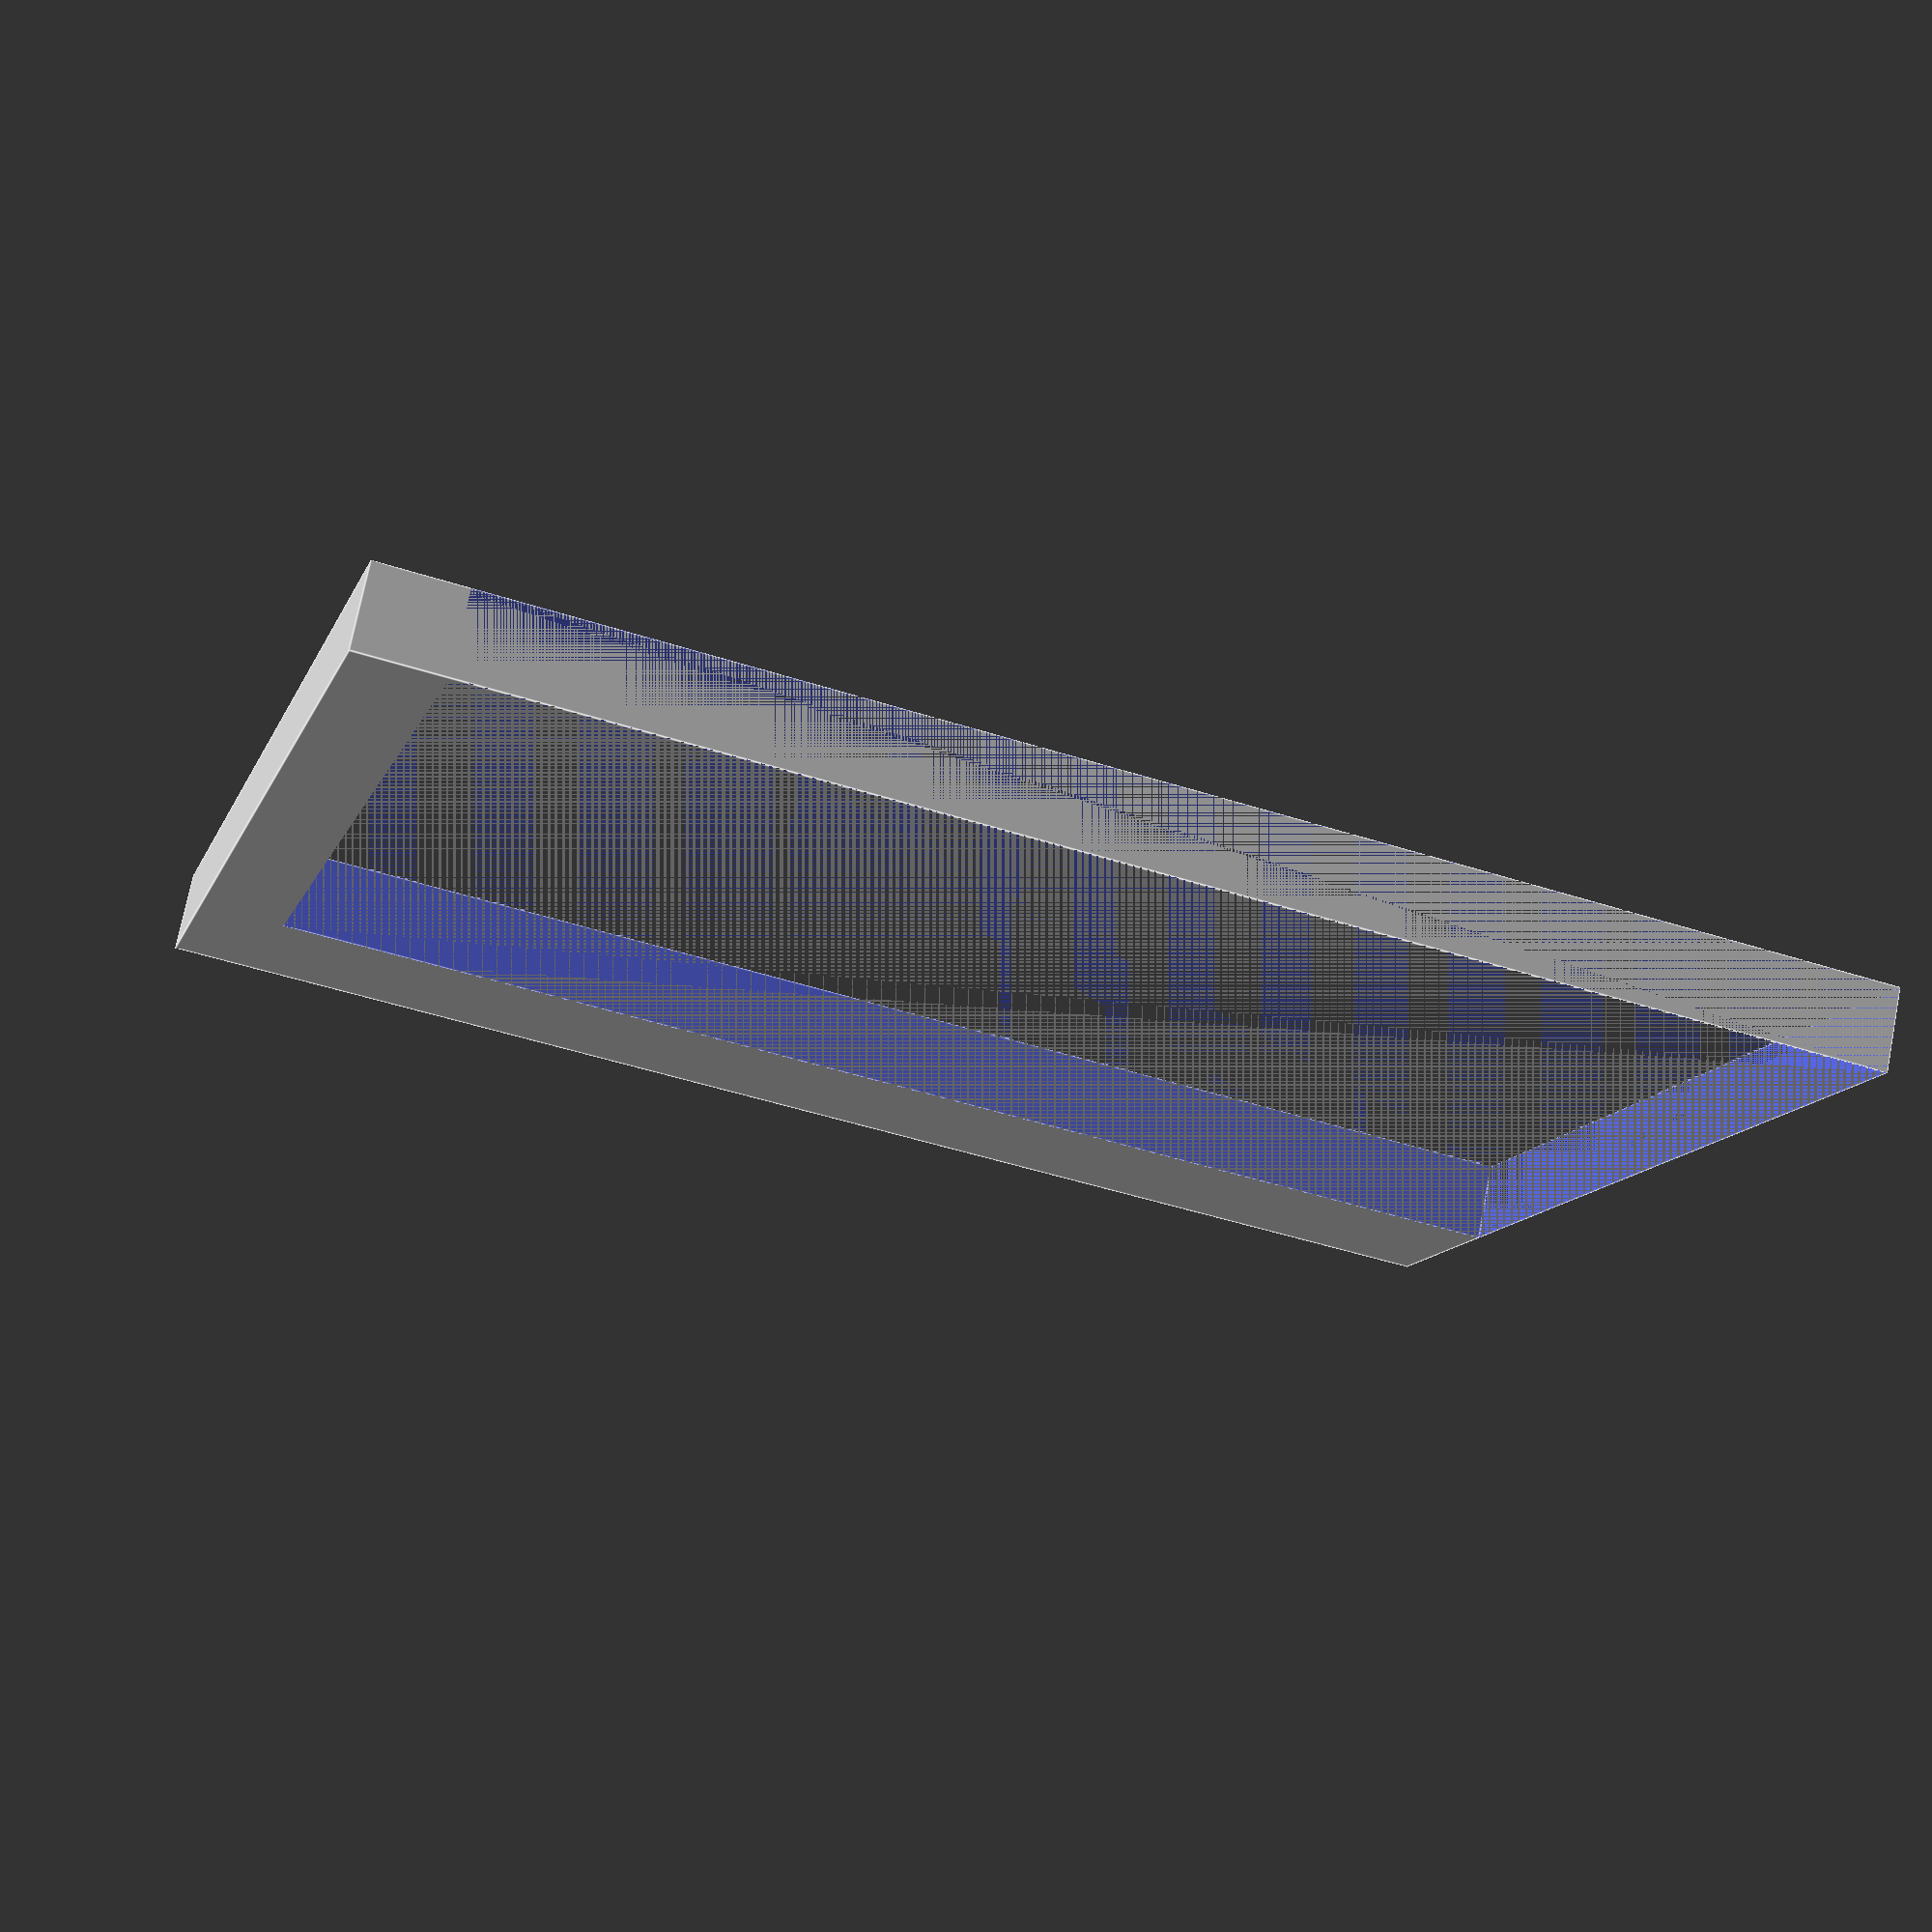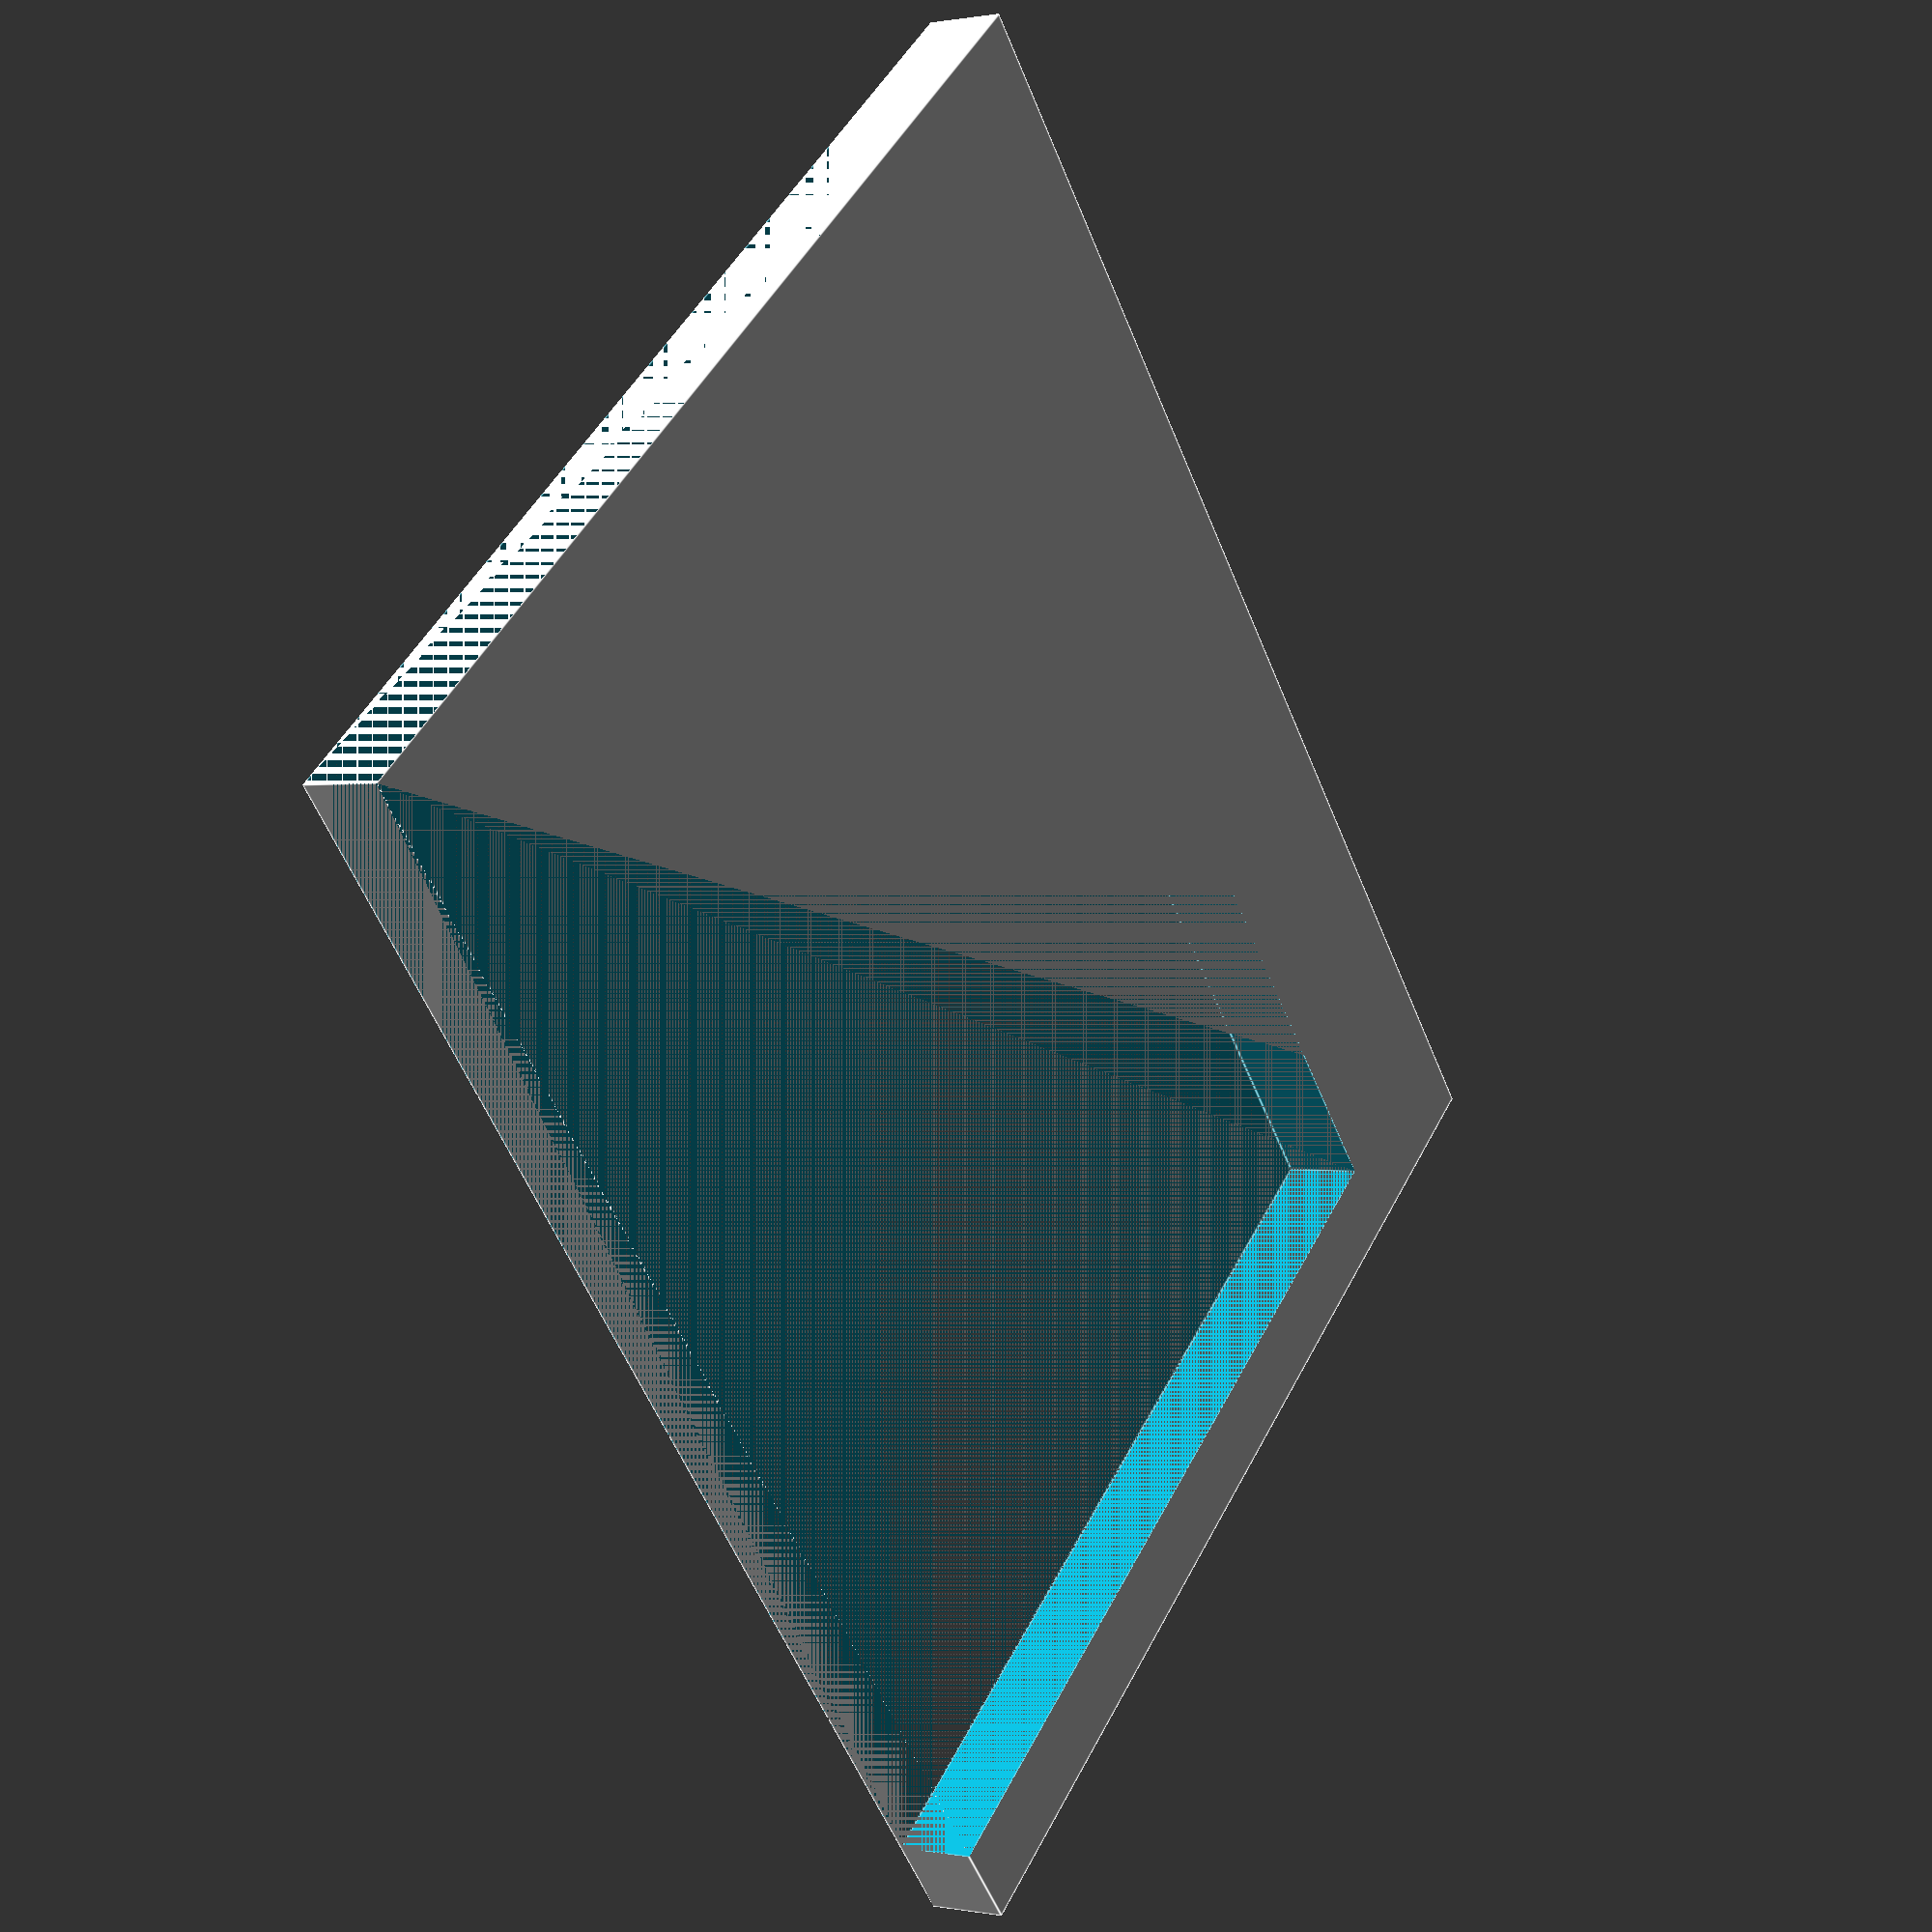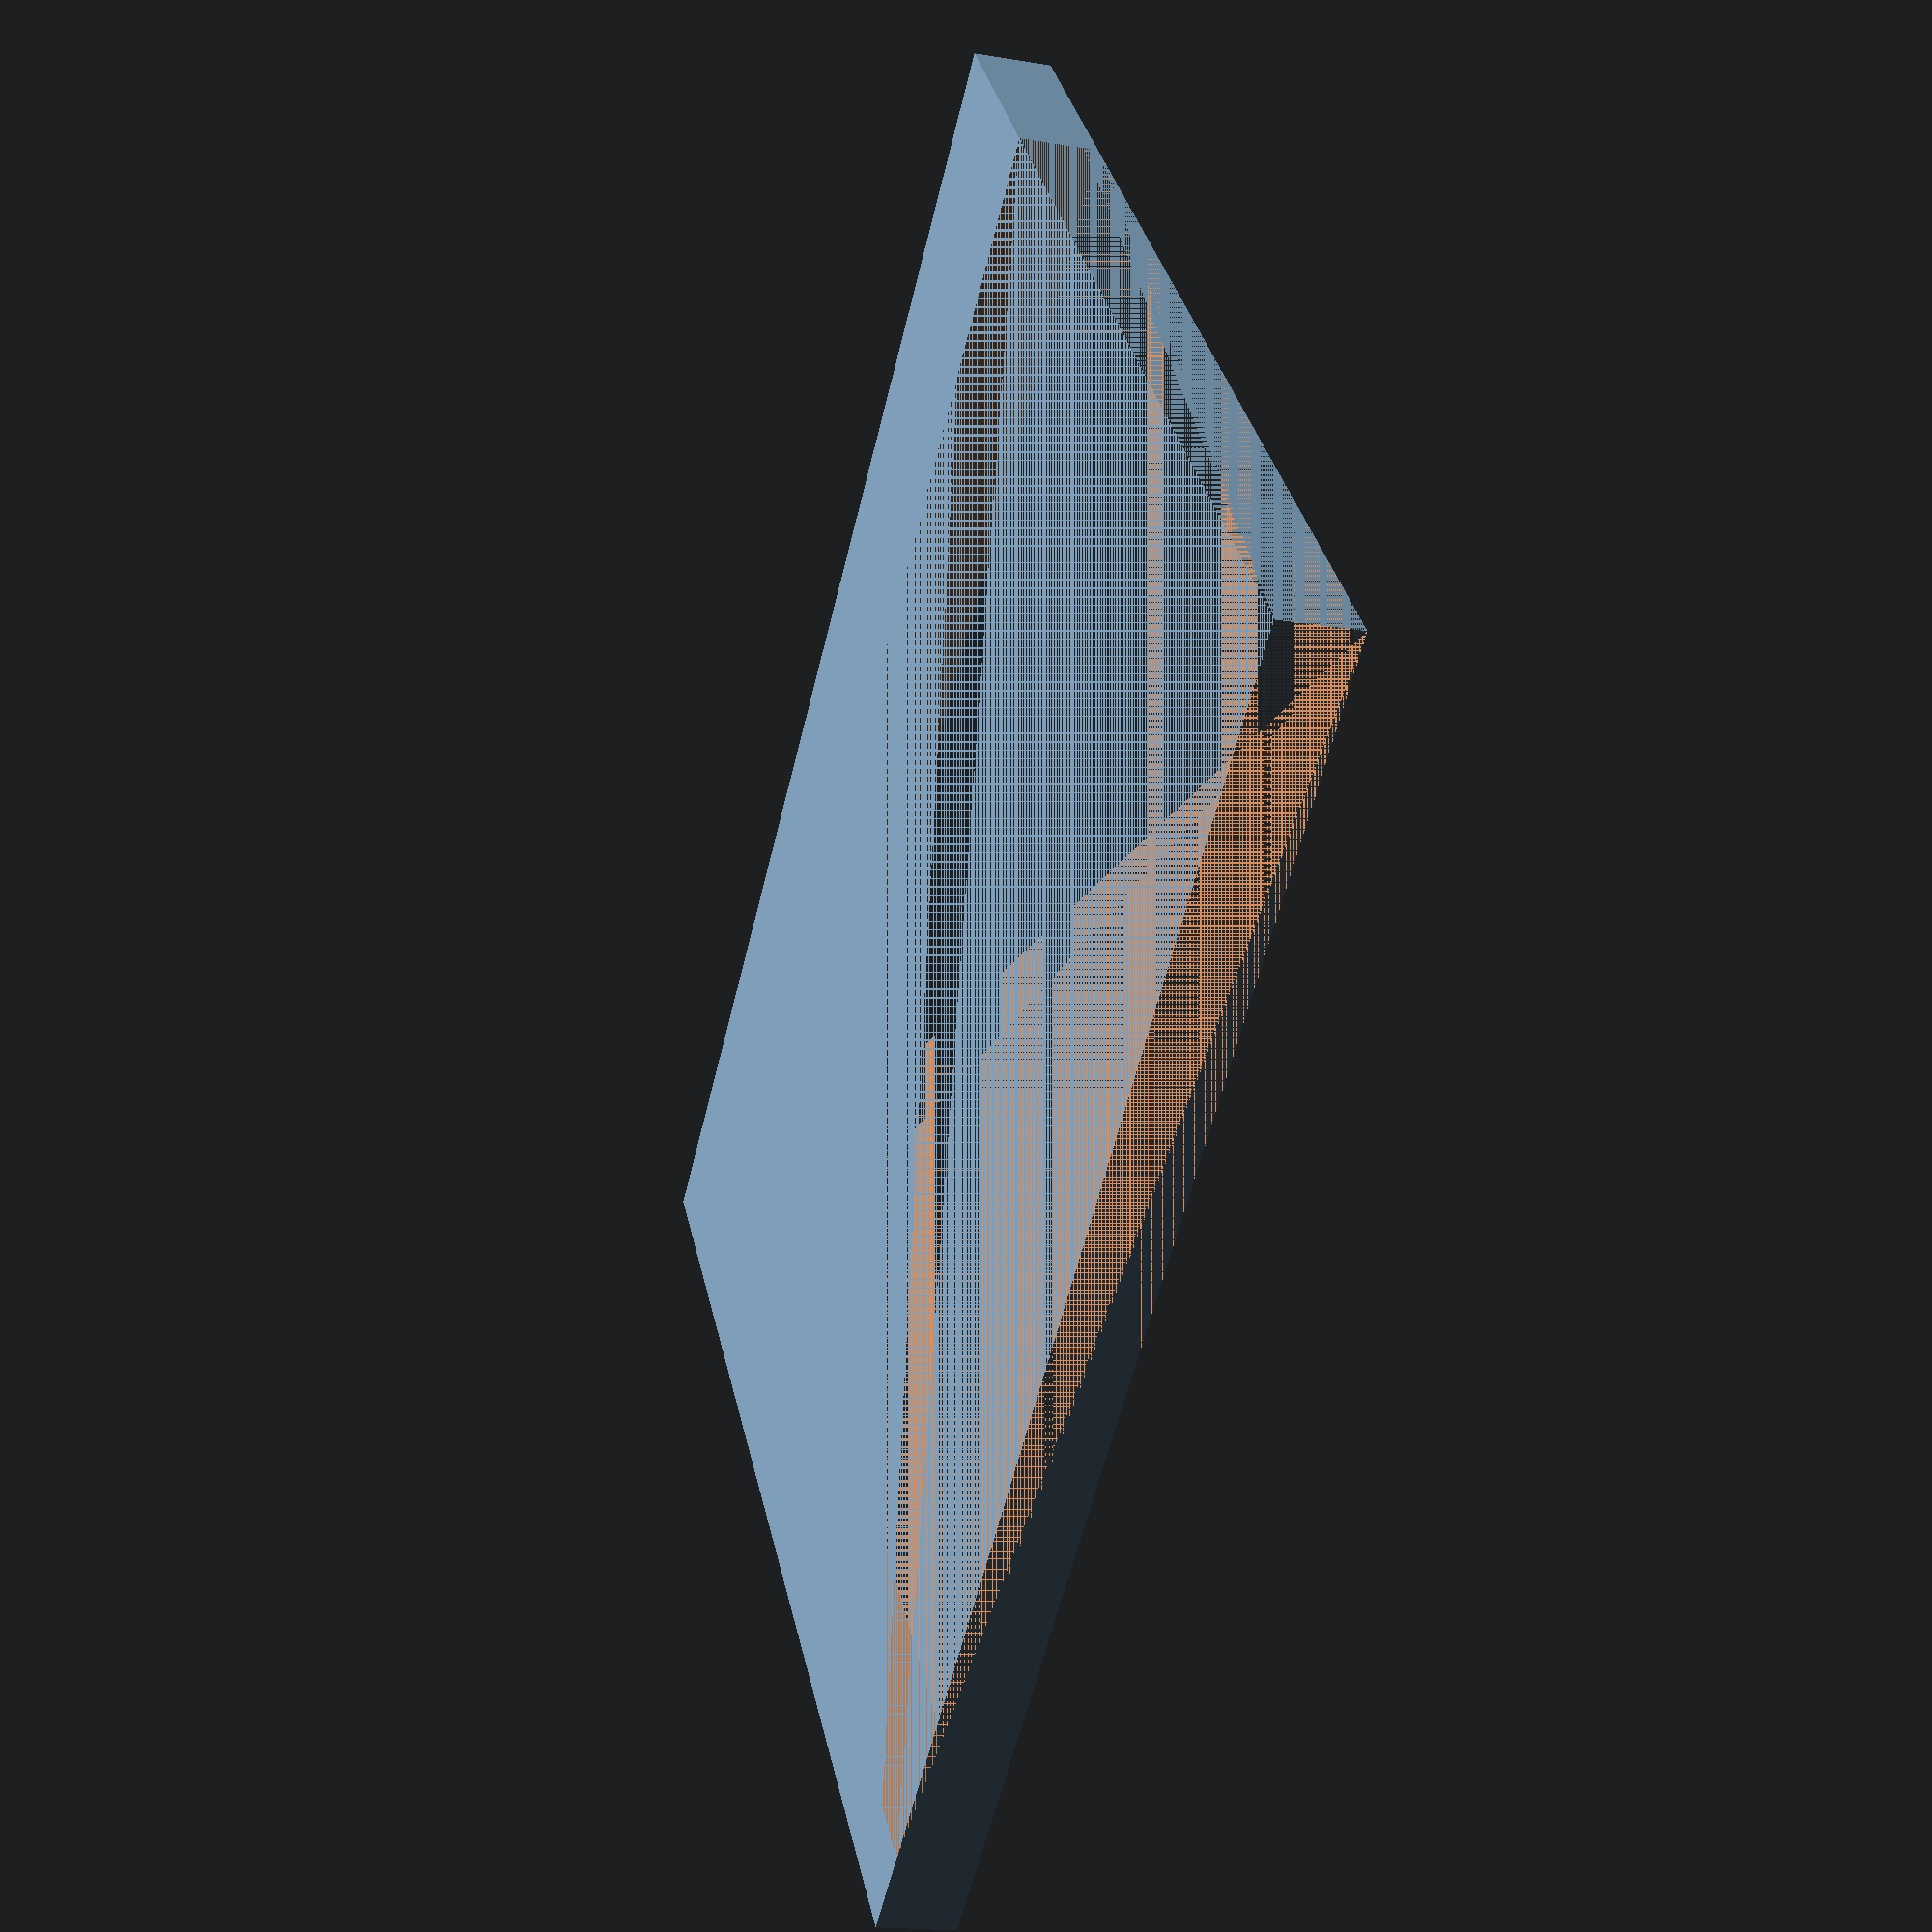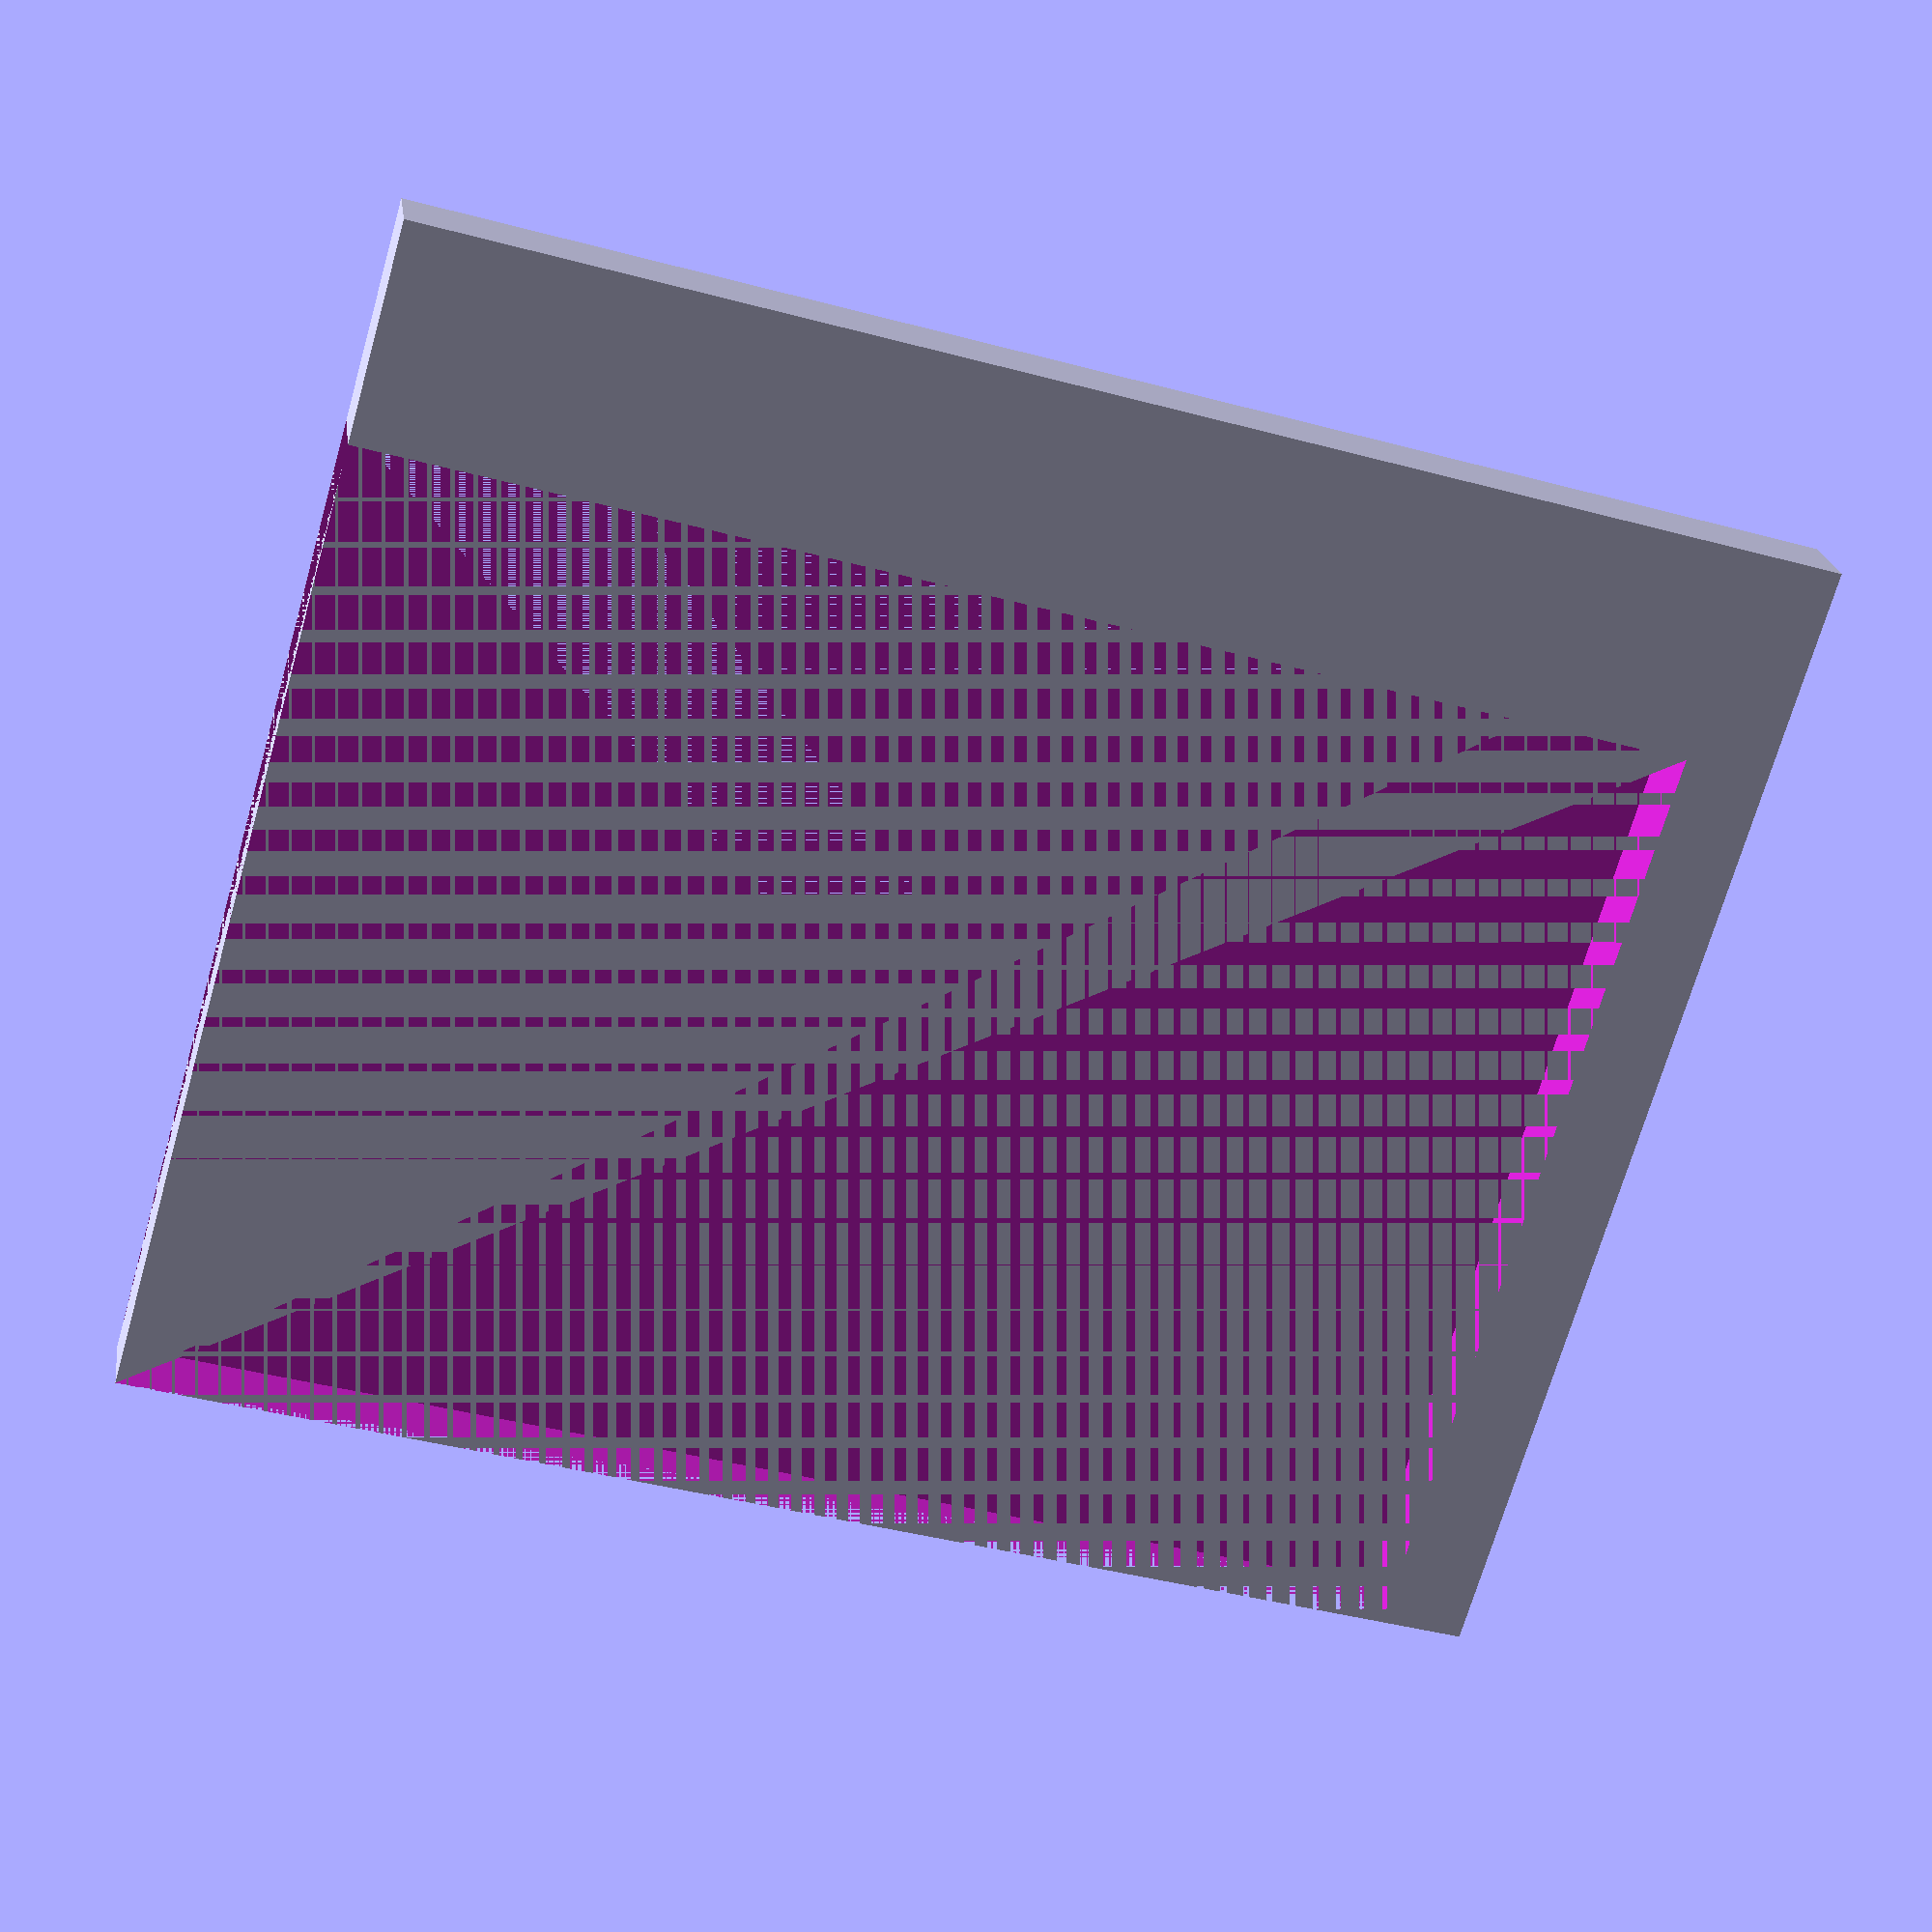
<openscad>
//height of the intended battery
iHeight = 73.5;
//width of the intended battery
iWidth = 62;
// depth of the intended battery
depth = 4.2;
//height of the unintended battery
uHeight = 69;
//width of the unintended battery
uWidth = 50.8;

difference(){
    
    cube([iWidth,iHeight,depth], 2);
    cube([uWidth,uHeight,depth], 0);
    
}
</openscad>
<views>
elev=105.4 azim=253.8 roll=348.9 proj=p view=edges
elev=359.7 azim=220.3 roll=124.4 proj=p view=edges
elev=17.9 azim=229.6 roll=72.0 proj=p view=solid
elev=157.6 azim=73.9 roll=7.8 proj=p view=solid
</views>
